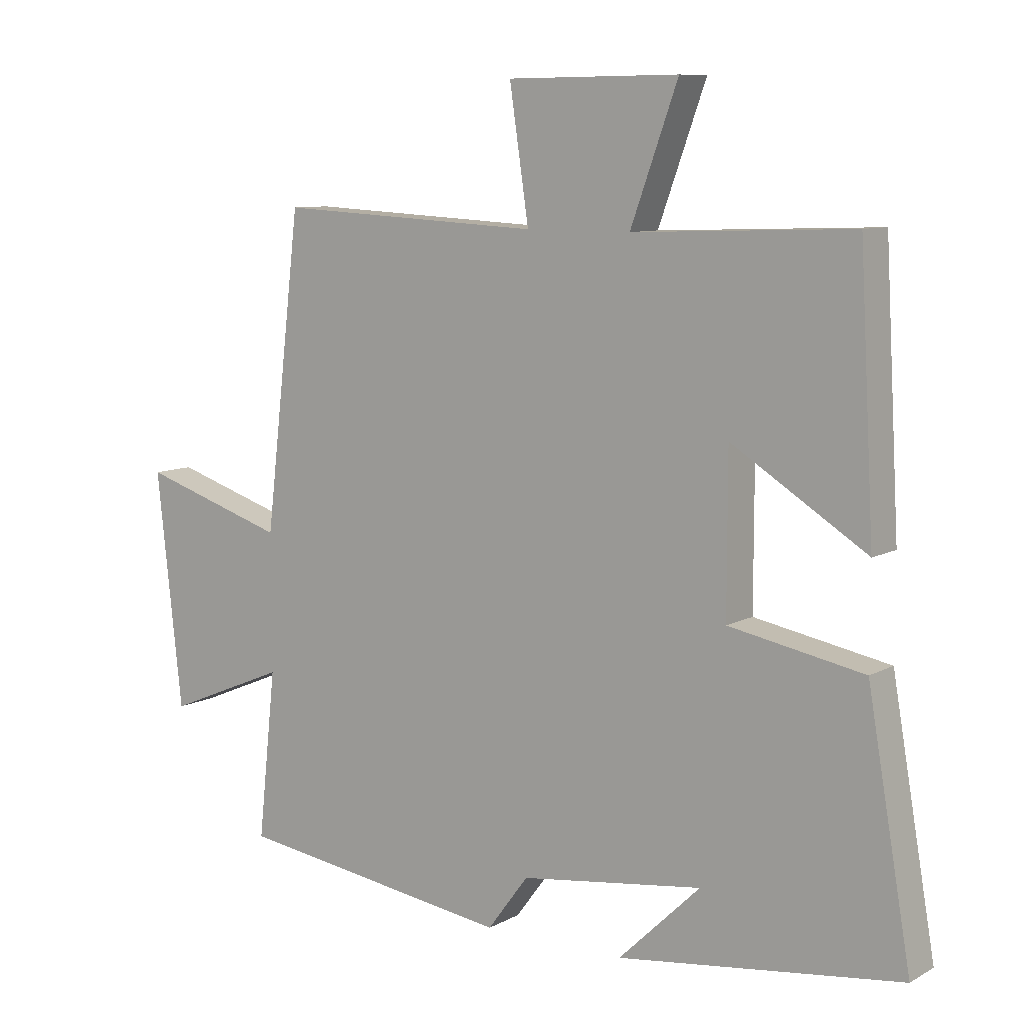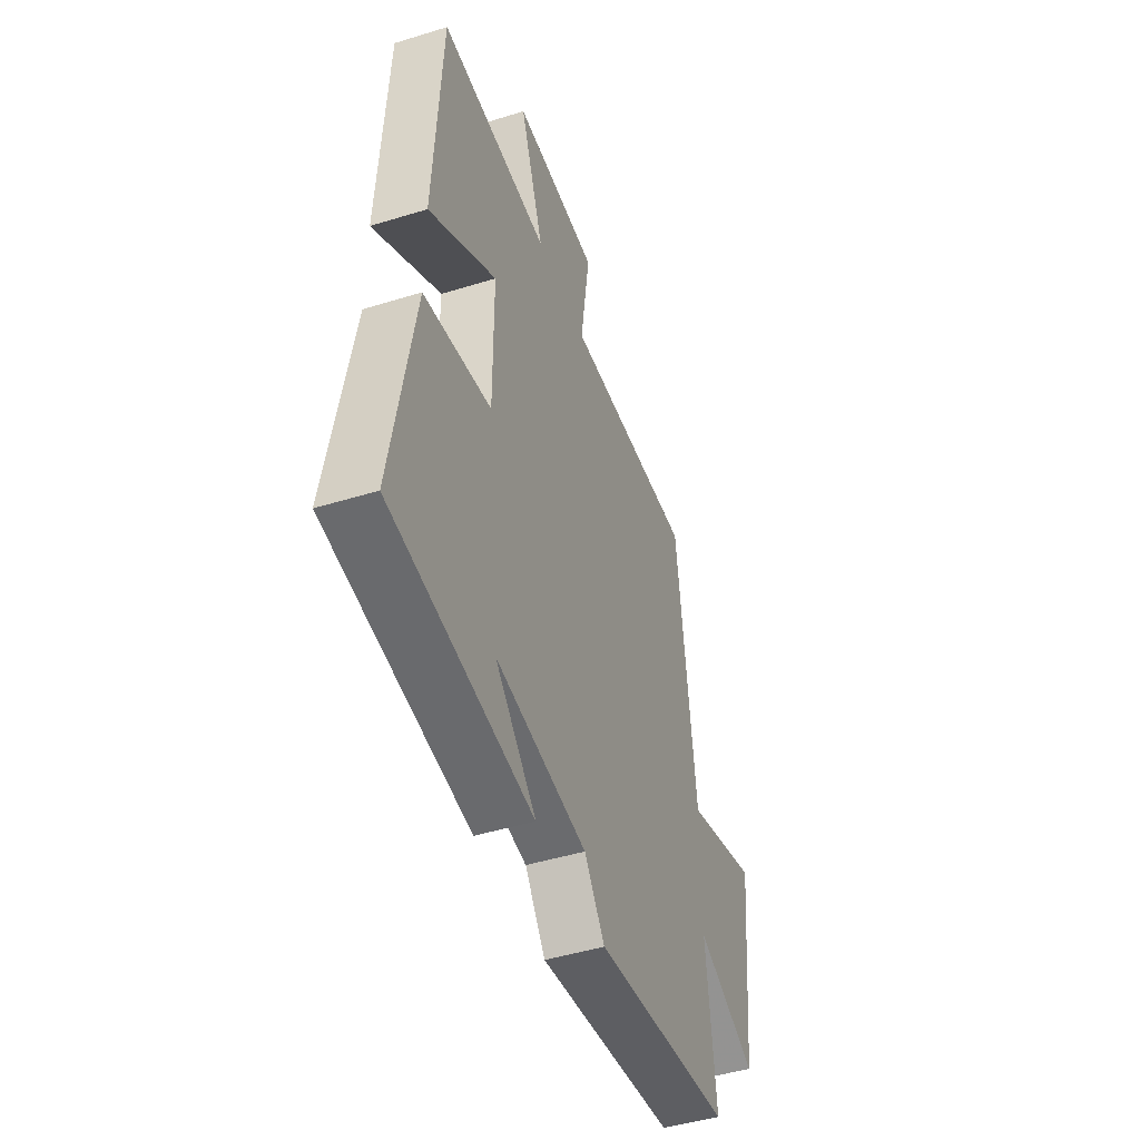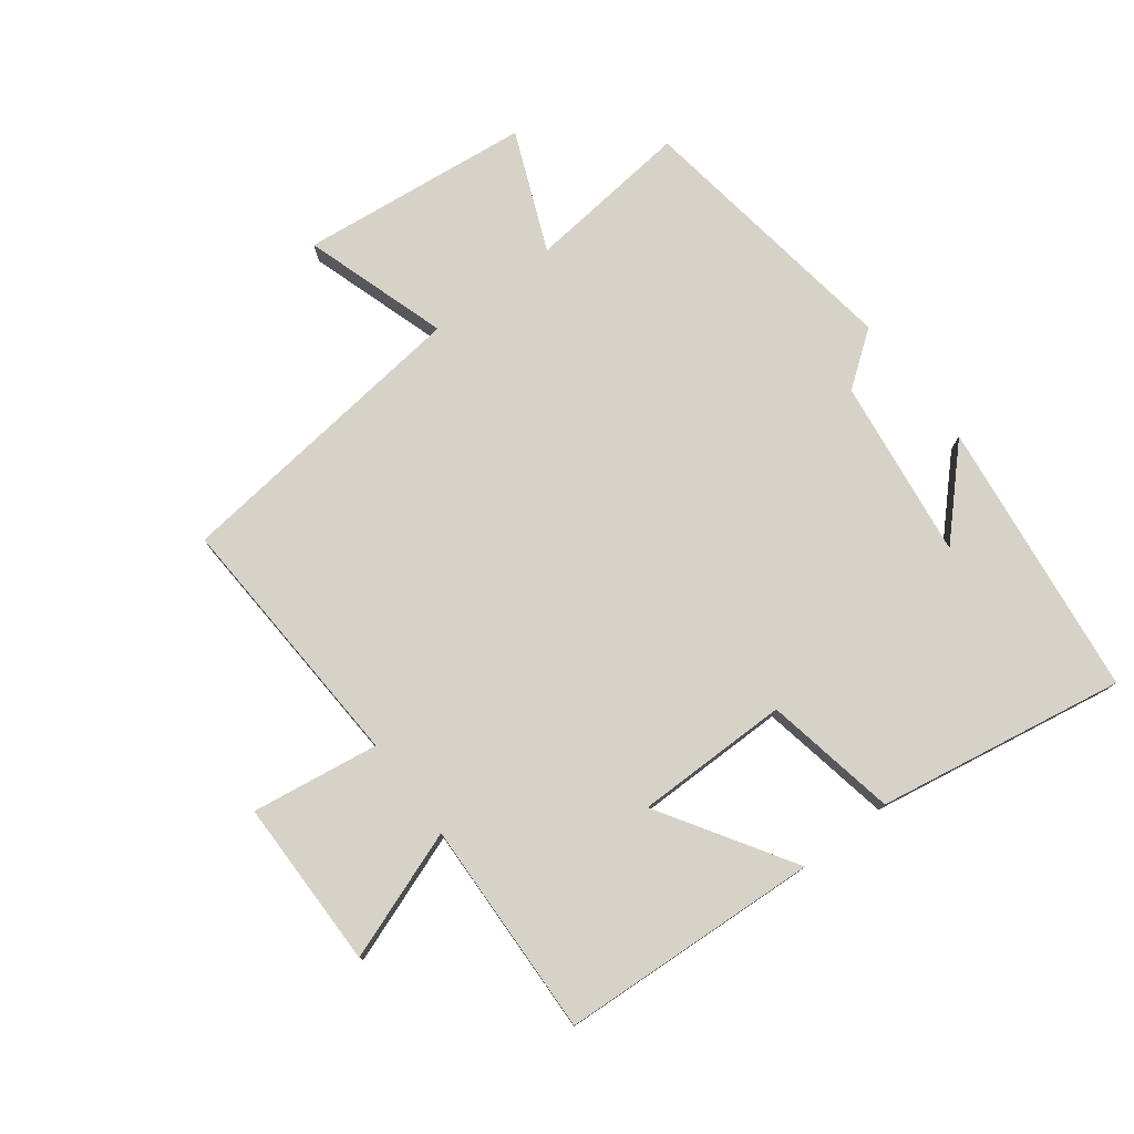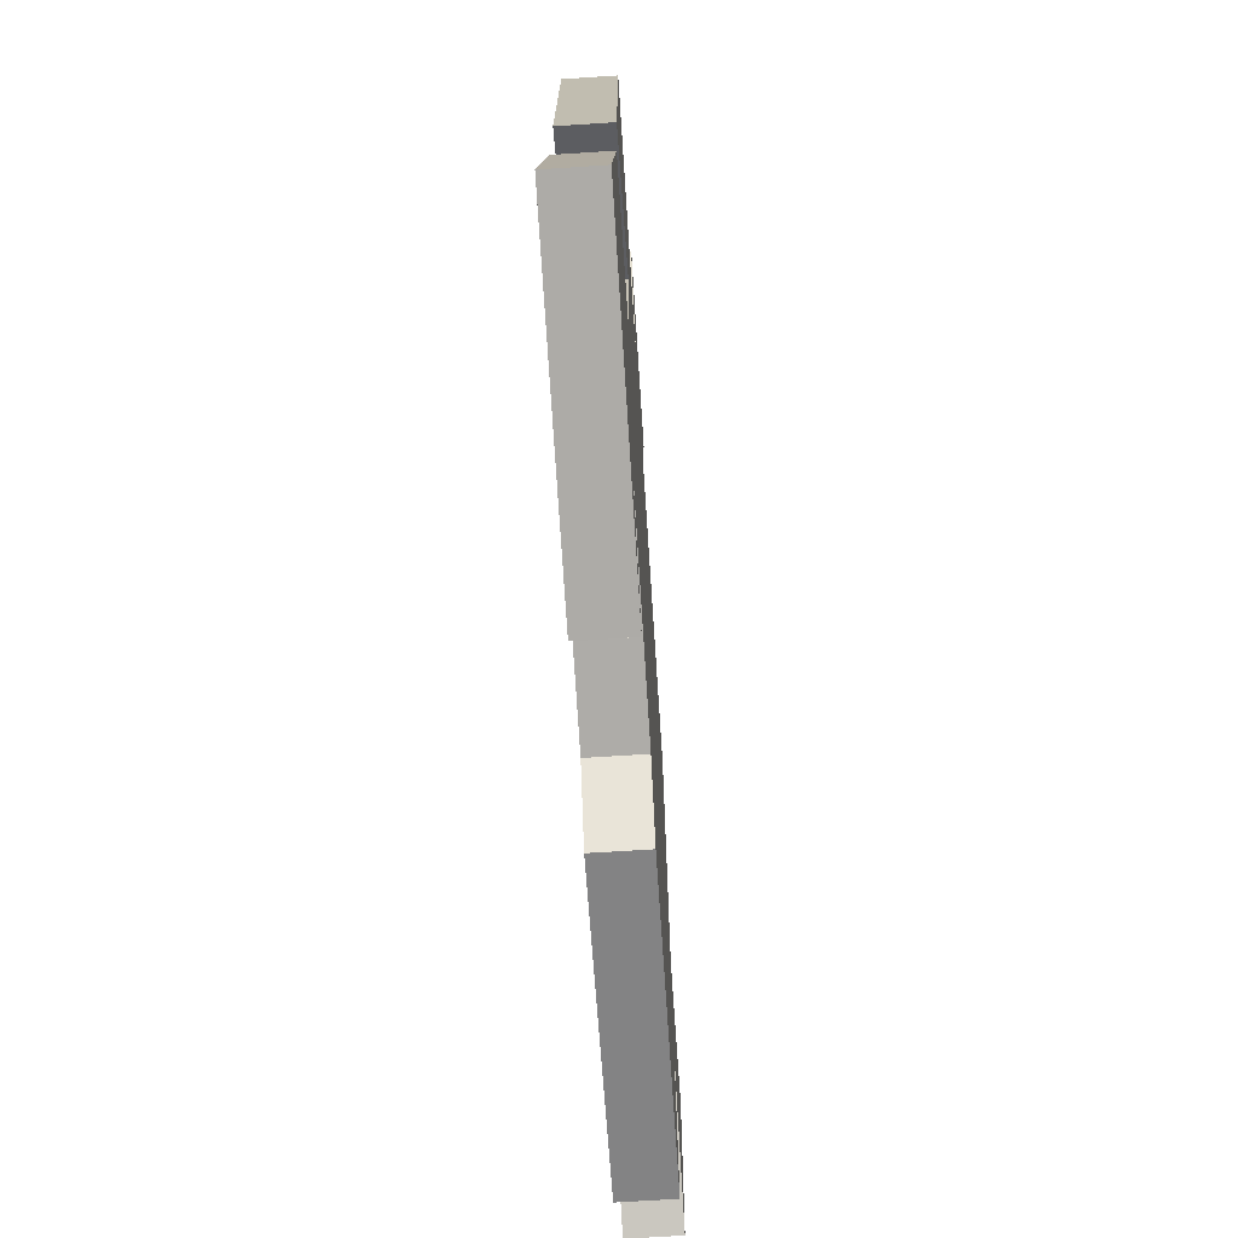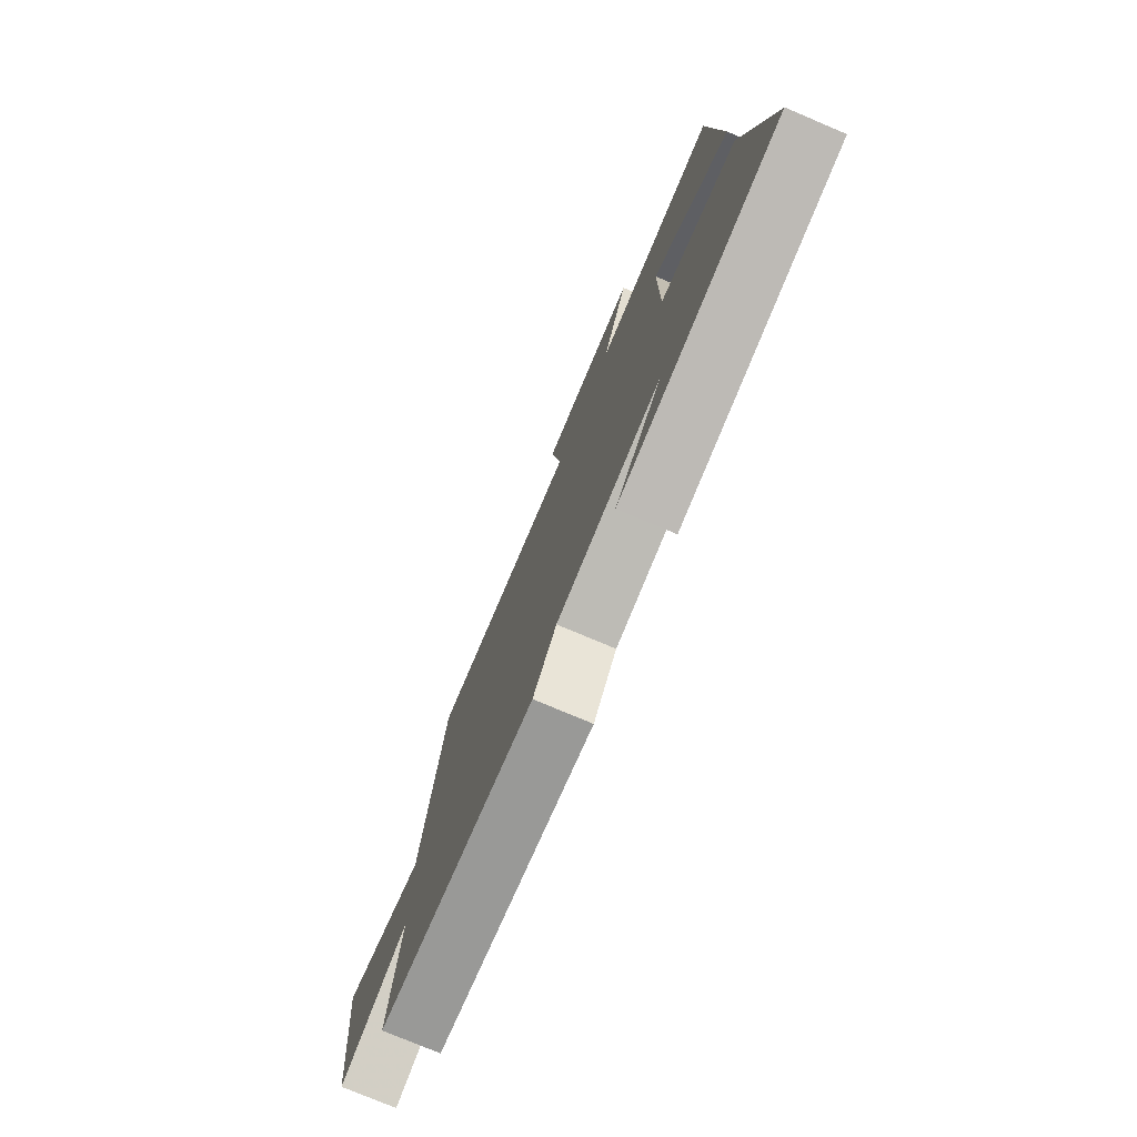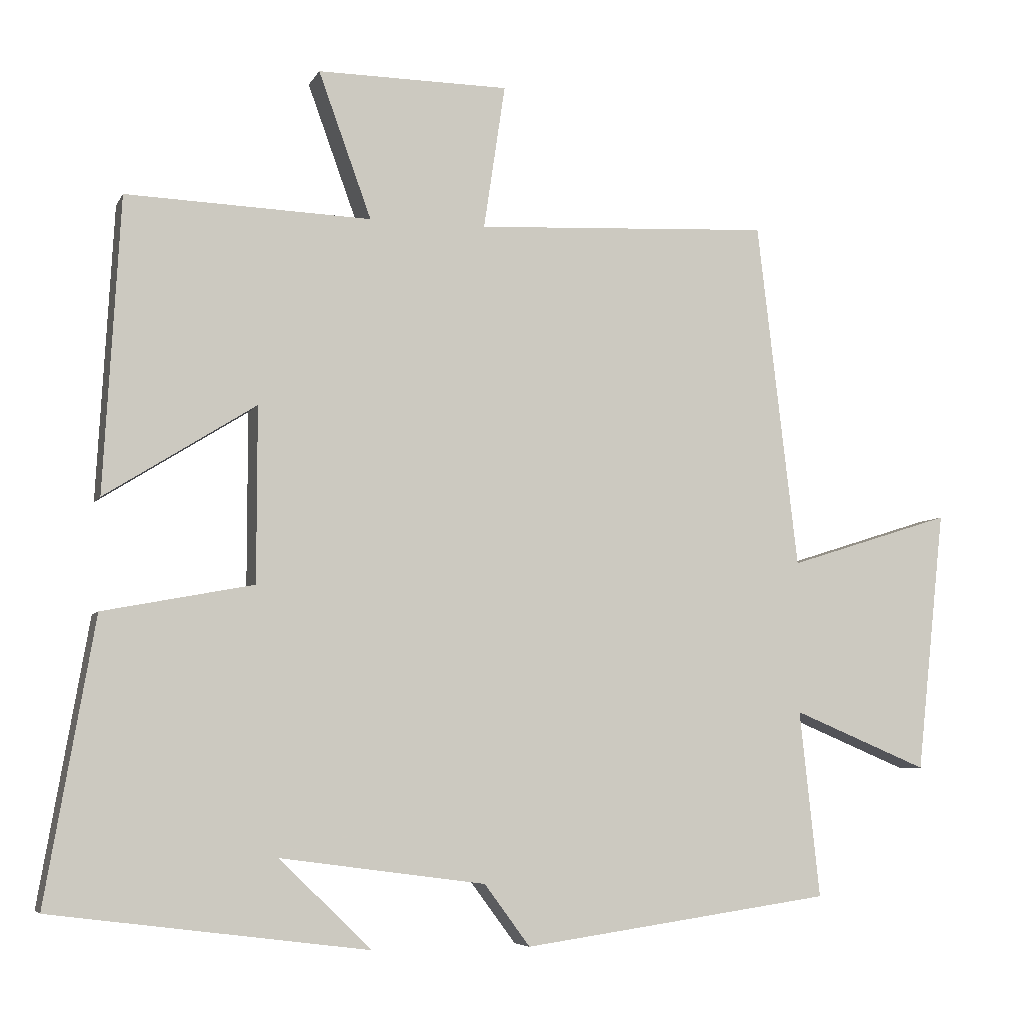
<metadata>
{"format":"obj","ext":"obj","renderer":"f3d","projection":"perspective","resolution":1024,"background":"white","views":[{"elev":8.9,"azim":35.4,"up":"+Z"},{"elev":-46.5,"azim":109.4,"up":"+Z"},{"elev":77.3,"azim":52.8,"up":"+Y"},{"elev":-69.3,"azim":93.7,"up":"+Z"},{"elev":-76.8,"azim":67.1,"up":"+Z"},{"elev":-6.0,"azim":163.2,"up":"+Z"}]}
</metadata>
<code>
v 0.568 0.07 -0.444
v 0.127 0.07 -0.5
v 0.255 0.07 -0.376
v -0.031 0.07 -0.414
v -0.095 0.07 -0.5
v -0.528 0.07 -0.438
v -0.5 0.07 -0.177
v -0.689 0.07 -0.256
v -0.729 0.07 0.11
v -0.5 0.07 0.037
v -0.443 0.07 0.522
v -0.029 0.07 0.5
v -0.059 0.07 0.702
v 0.209 0.07 0.704
v 0.135 0.07 0.5
v 0.477 0.07 0.512
v 0.5 0.07 0.101
v 0.29 0.07 0.233
v 0.29 0.07 -0.011
v 0.5 0.07 -0.051
v 0.568 0 -0.444
v 0.127 0 -0.5
v 0.255 0 -0.376
v -0.031 0 -0.414
v -0.095 0 -0.5
v -0.528 0 -0.438
v -0.5 0 -0.177
v -0.689 0 -0.256
v -0.729 0 0.11
v -0.5 0 0.037
v -0.443 0 0.522
v -0.029 0 0.5
v -0.059 0 0.702
v 0.209 0 0.704
v 0.135 0 0.5
v 0.477 0 0.512
v 0.5 0 0.101
v 0.29 0 0.233
v 0.29 0 -0.011
v 0.5 0 -0.051
f 19 20 1
f 15 16 17 18
f 15 18 19
f 12 13 14 15
f 12 15 19
f 10 11 12 19
f 7 8 9 10
f 7 10 19 1
f 4 5 6 7
f 3 4 7
f 1 2 3
f 1 3 7
f 21 40 39
f 38 37 36 35
f 39 38 35
f 35 34 33 32
f 39 35 32
f 39 32 31 30
f 30 29 28 27
f 21 39 30 27
f 27 26 25 24
f 27 24 23
f 23 22 21
f 27 23 21
f 1 21 22 2
f 2 22 23 3
f 3 23 24 4
f 4 24 25 5
f 5 25 26 6
f 6 26 27 7
f 7 27 28 8
f 8 28 29 9
f 9 29 30 10
f 10 30 31 11
f 11 31 32 12
f 12 32 33 13
f 13 33 34 14
f 14 34 35 15
f 15 35 36 16
f 16 36 37 17
f 17 37 38 18
f 18 38 39 19
f 19 39 40 20
f 20 40 21 1

</code>
